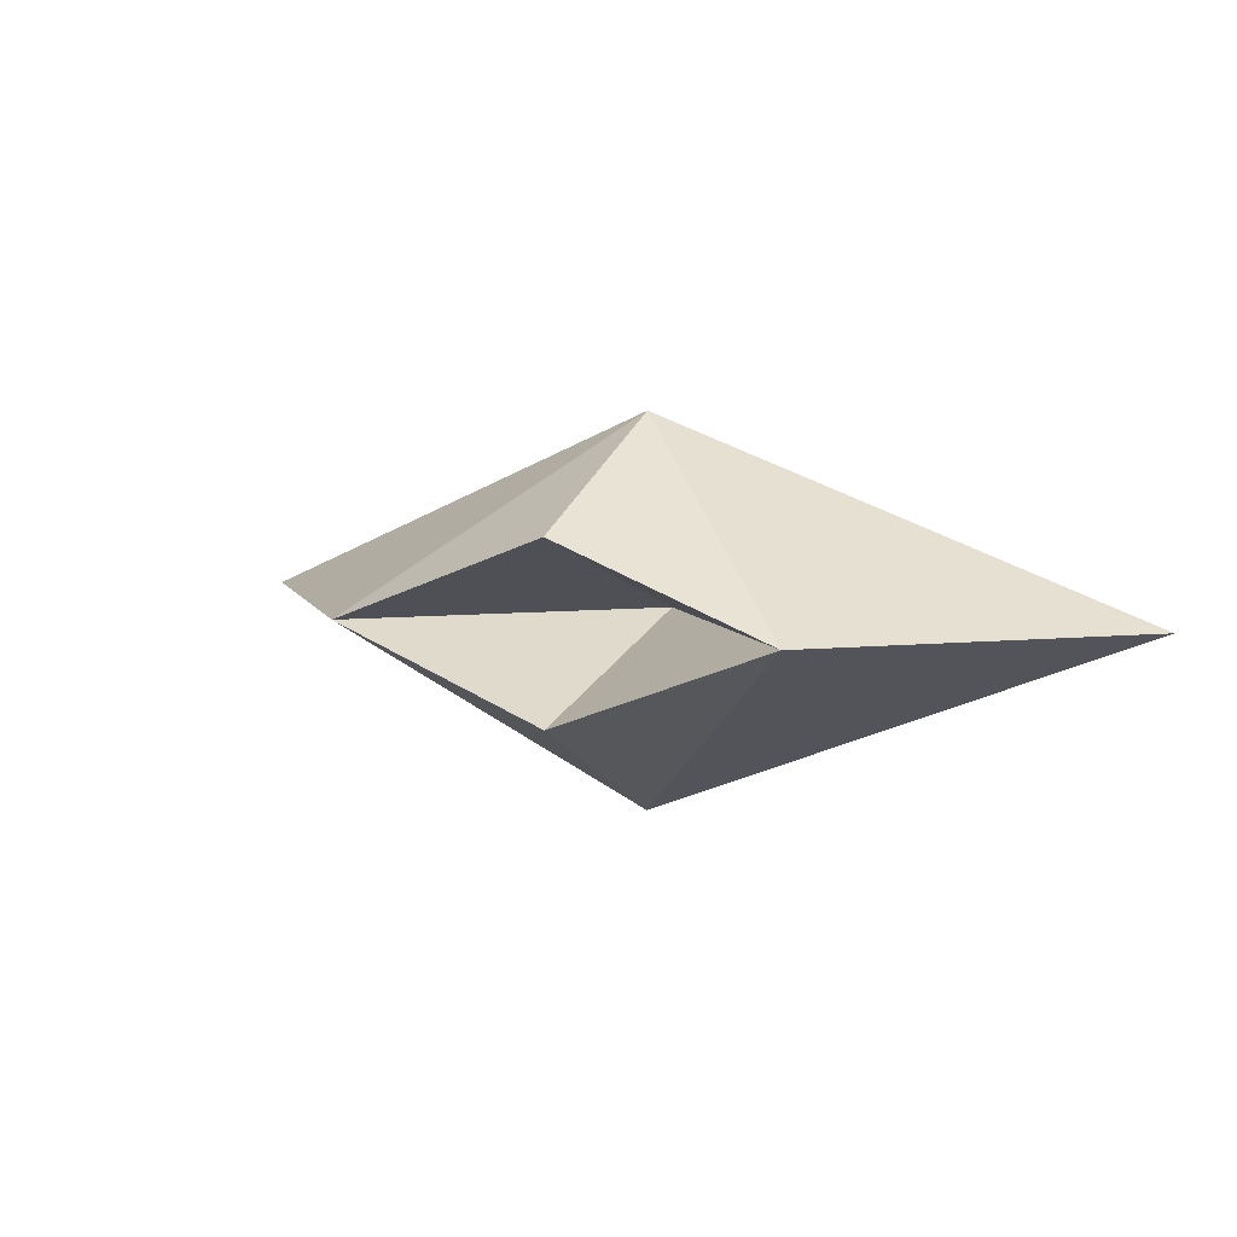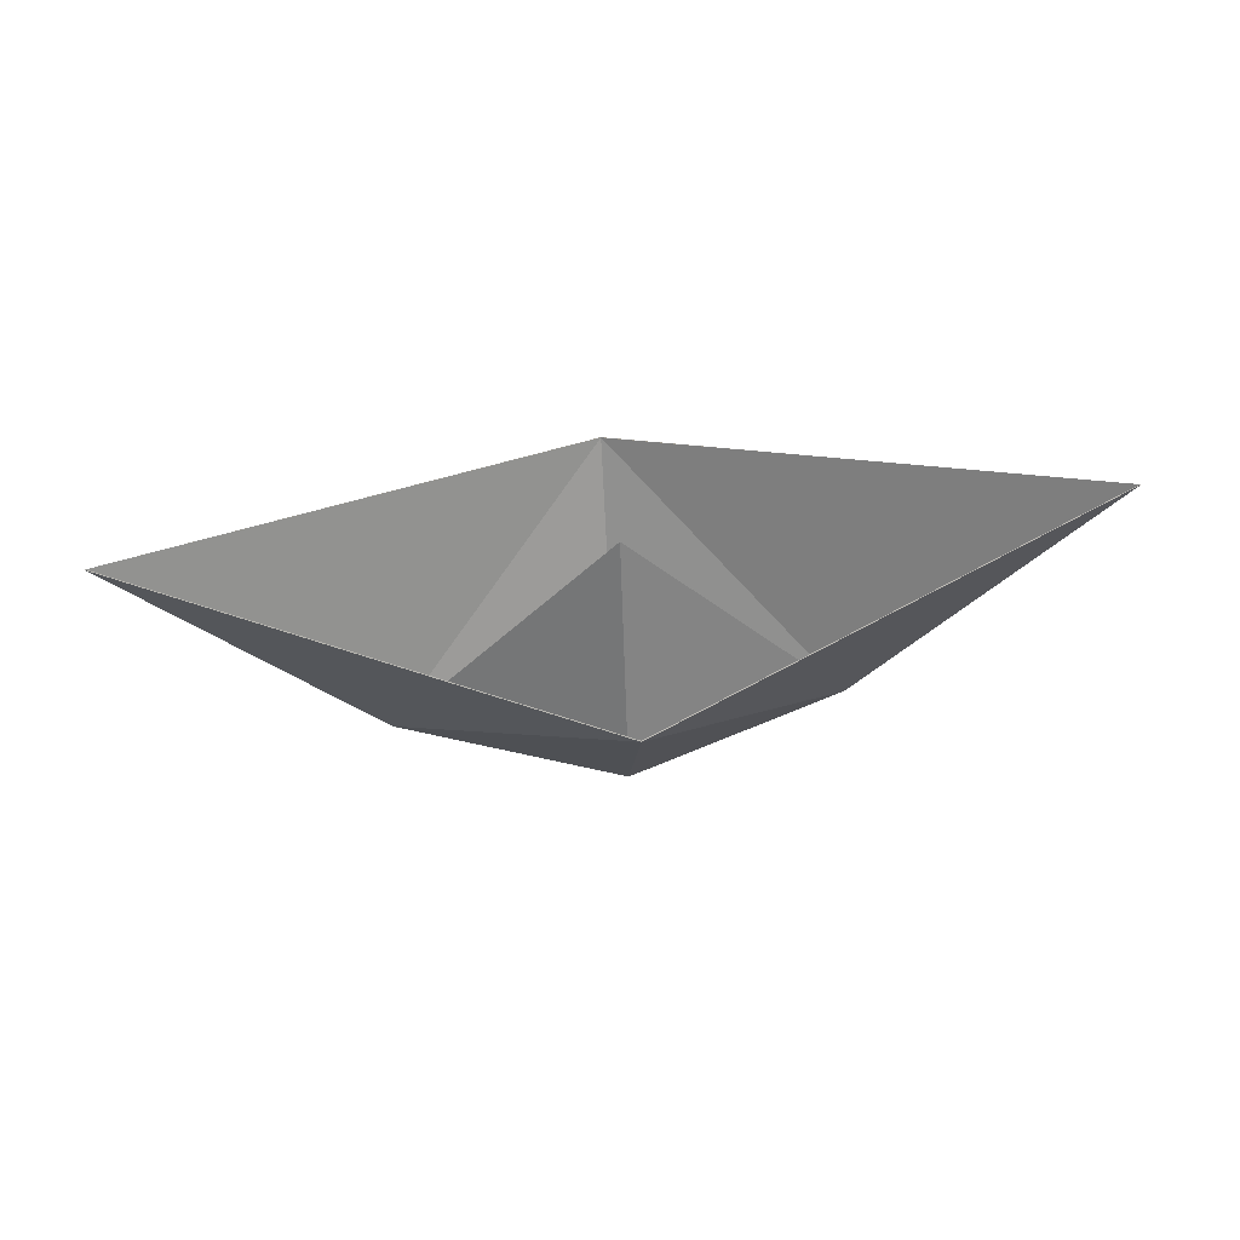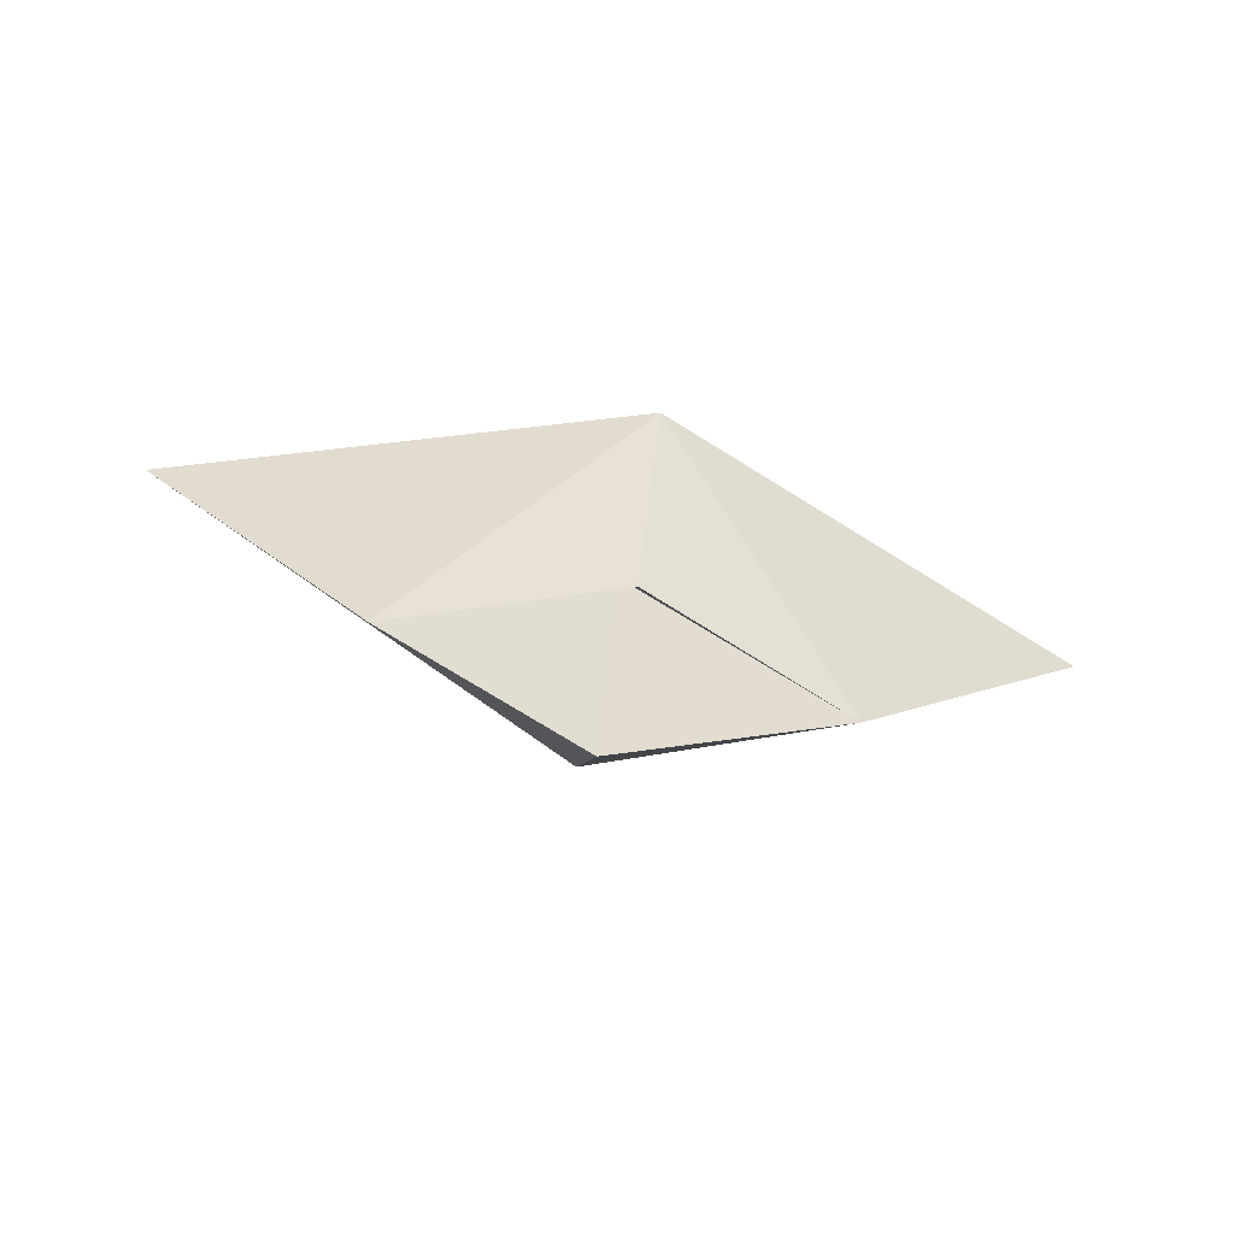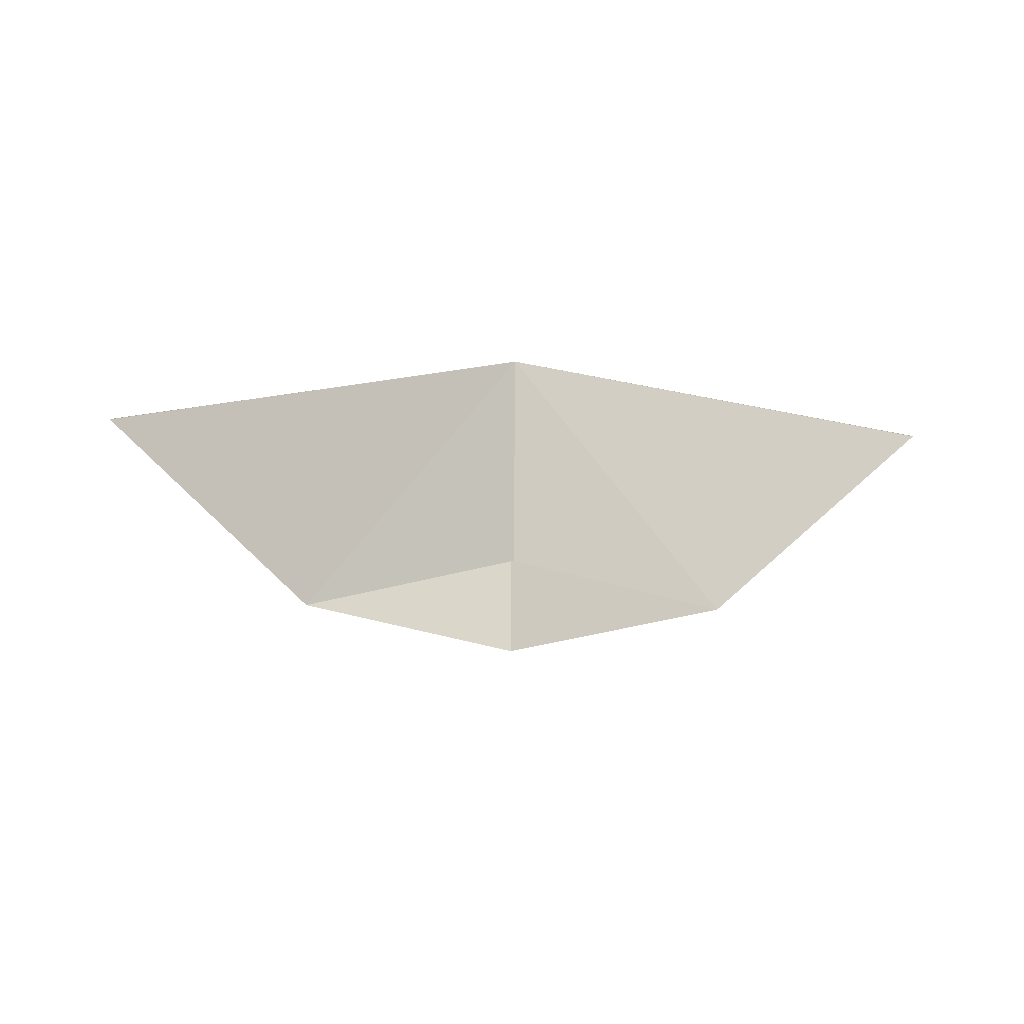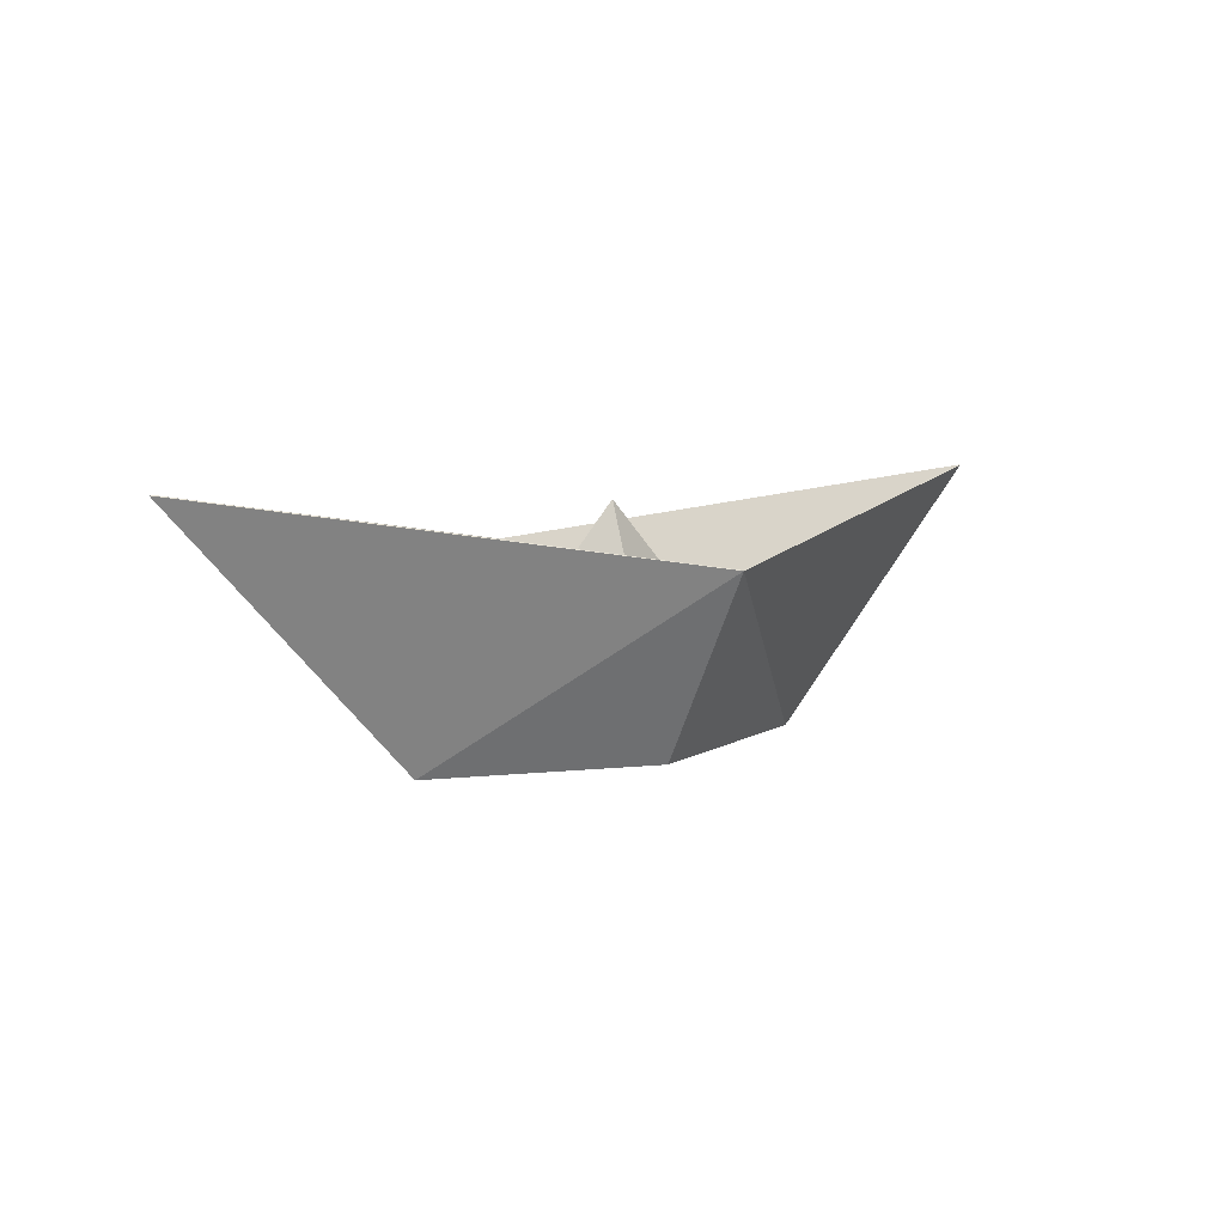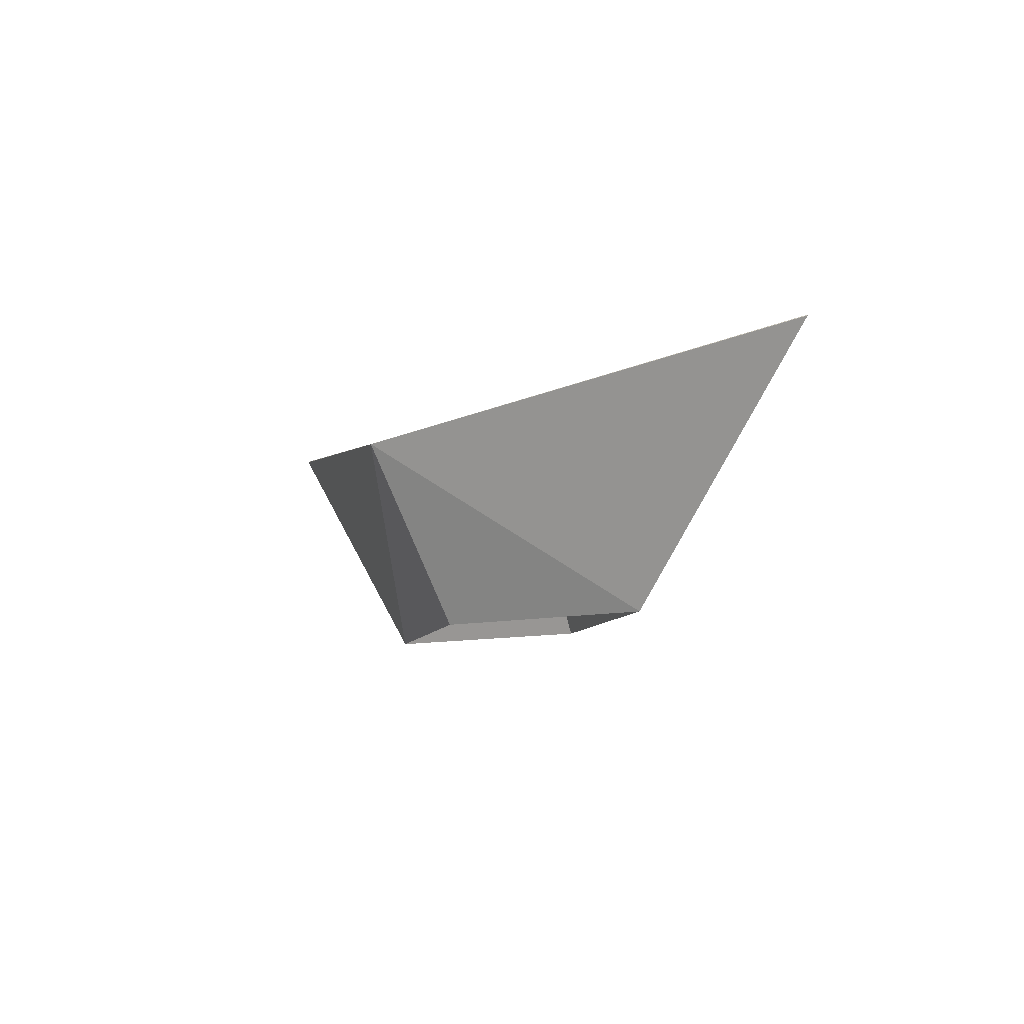
<metadata>
{"format":"obj","ext":"obj","renderer":"f3d","projection":"perspective","resolution":1024,"background":"white","views":[{"elev":6.6,"azim":28.7,"up":"+Z"},{"elev":49.3,"azim":-5.7,"up":"+Y"},{"elev":-68.3,"azim":167.5,"up":"+Y"},{"elev":-38.9,"azim":178.9,"up":"+Y"},{"elev":7.4,"azim":142.1,"up":"+Y"},{"elev":-9.5,"azim":-125.7,"up":"+Y"}]}
</metadata>
<code>
o Paper_Boat
v 0.02378 0.9281 0.918
v 0.02378 0 0.411
v 1.12 0 -0
v -1.073 0 -0
v 2.349 1.307 0
v -2.301 1.255 0
v 0.02378 0.9281 -0.918
v 0.02378 0 -0.411
v 0.02378 1.181 -0
v 0.0238 0.9258 0.9224
v 0.02378 -0.004962 0.4116
v 1.122 -0.00453 -0
v -1.075 -0.004551 -0
v 2.352 1.304 0
v -2.305 1.251 0
v 0.0238 0.9258 -0.9224
v 0.02378 -0.004962 -0.4116
v 0.02378 1.176 -0
f 3 2 1
f 1 4 6
f 1 5 3
f 1 2 4
f 3 7 8
f 7 6 4
f 7 3 5
f 7 4 8
f 4 9 8
f 3 9 2
f 2 9 4
f 8 9 3
f 12 10 11
f 10 15 13
f 10 12 14
f 10 13 11
f 12 17 16
f 16 13 15
f 16 14 12
f 16 17 13
f 13 17 18
f 12 11 18
f 11 13 18
f 17 12 18
f 5 1 10 14
f 1 6 15 10
f 7 5 14 16
f 6 7 16 15

</code>
